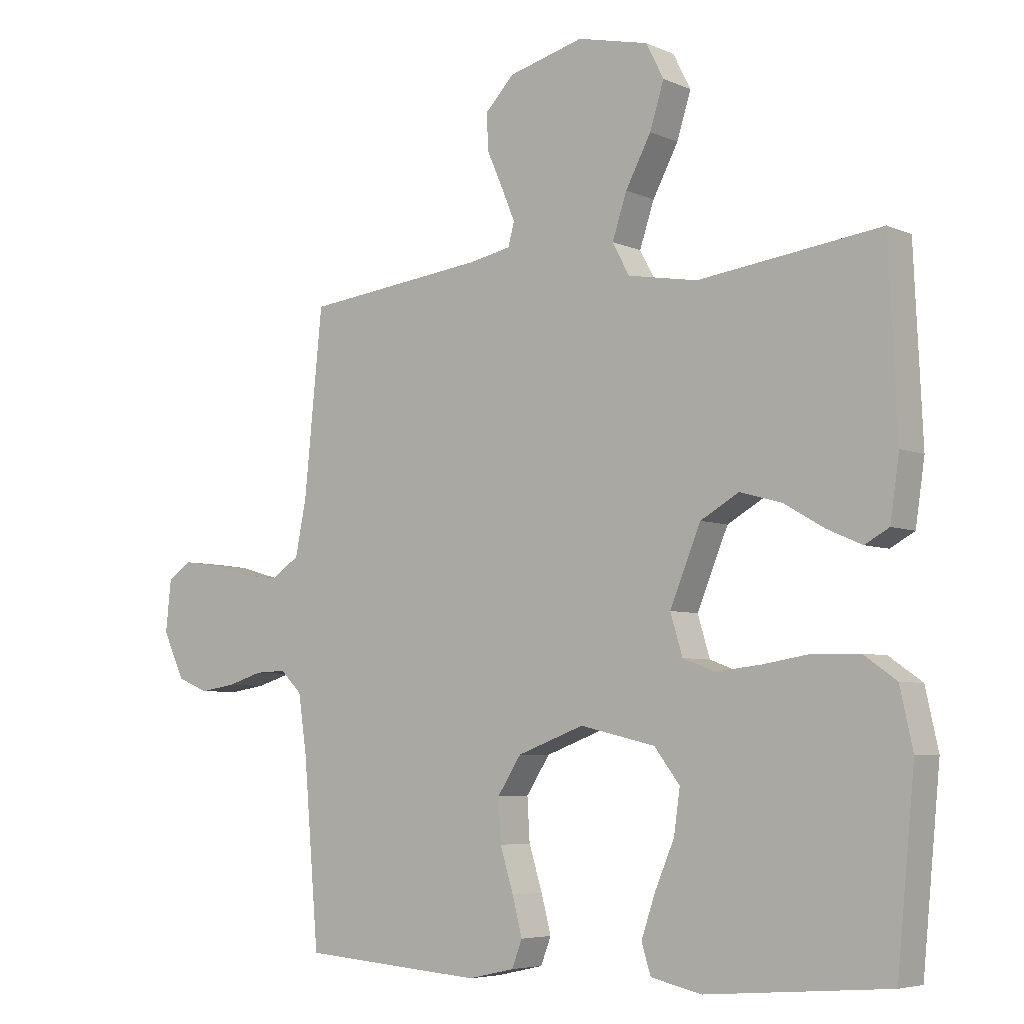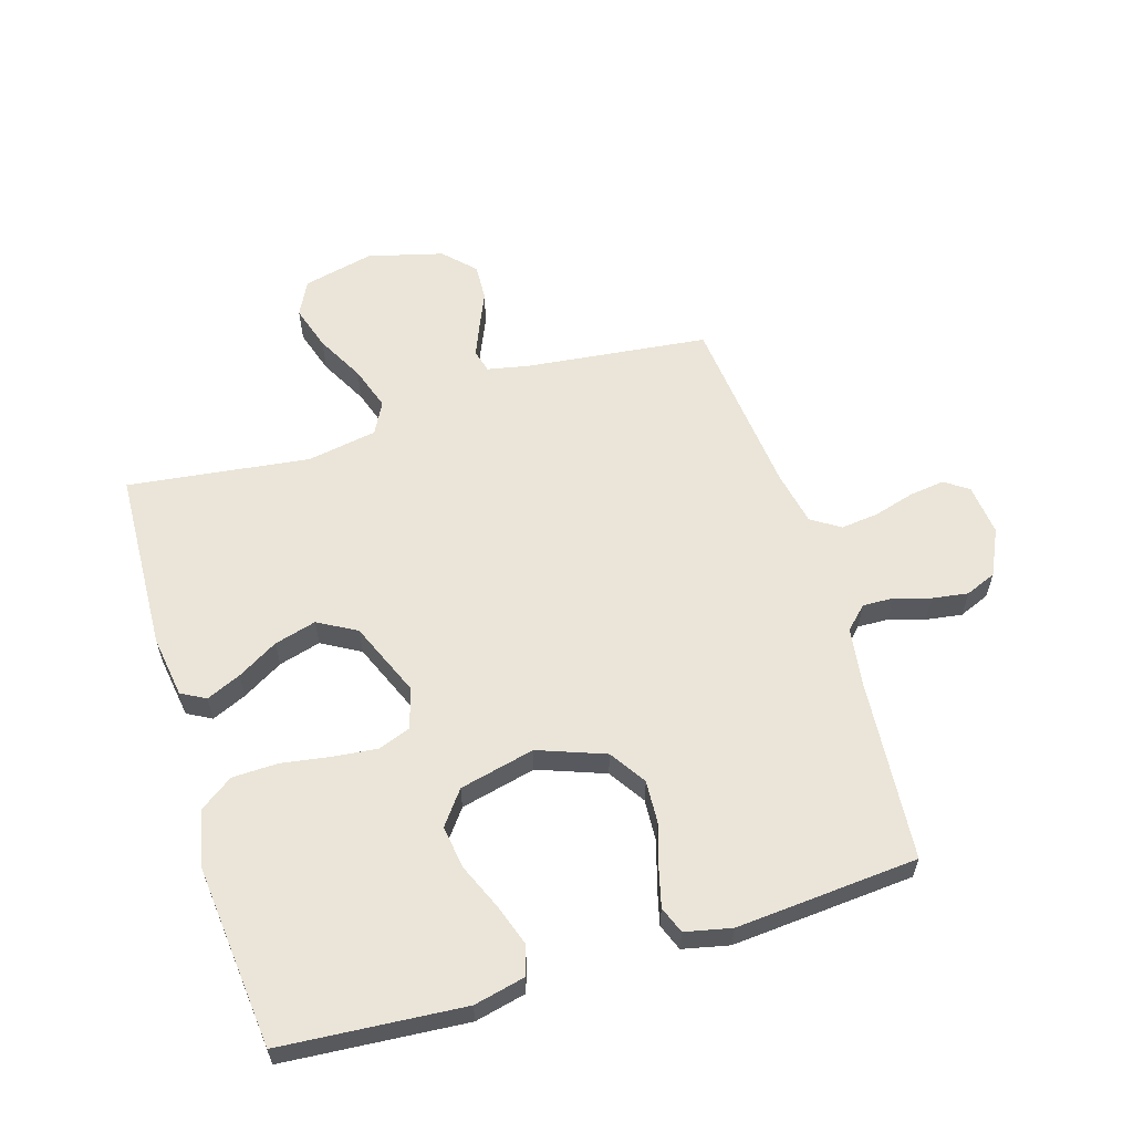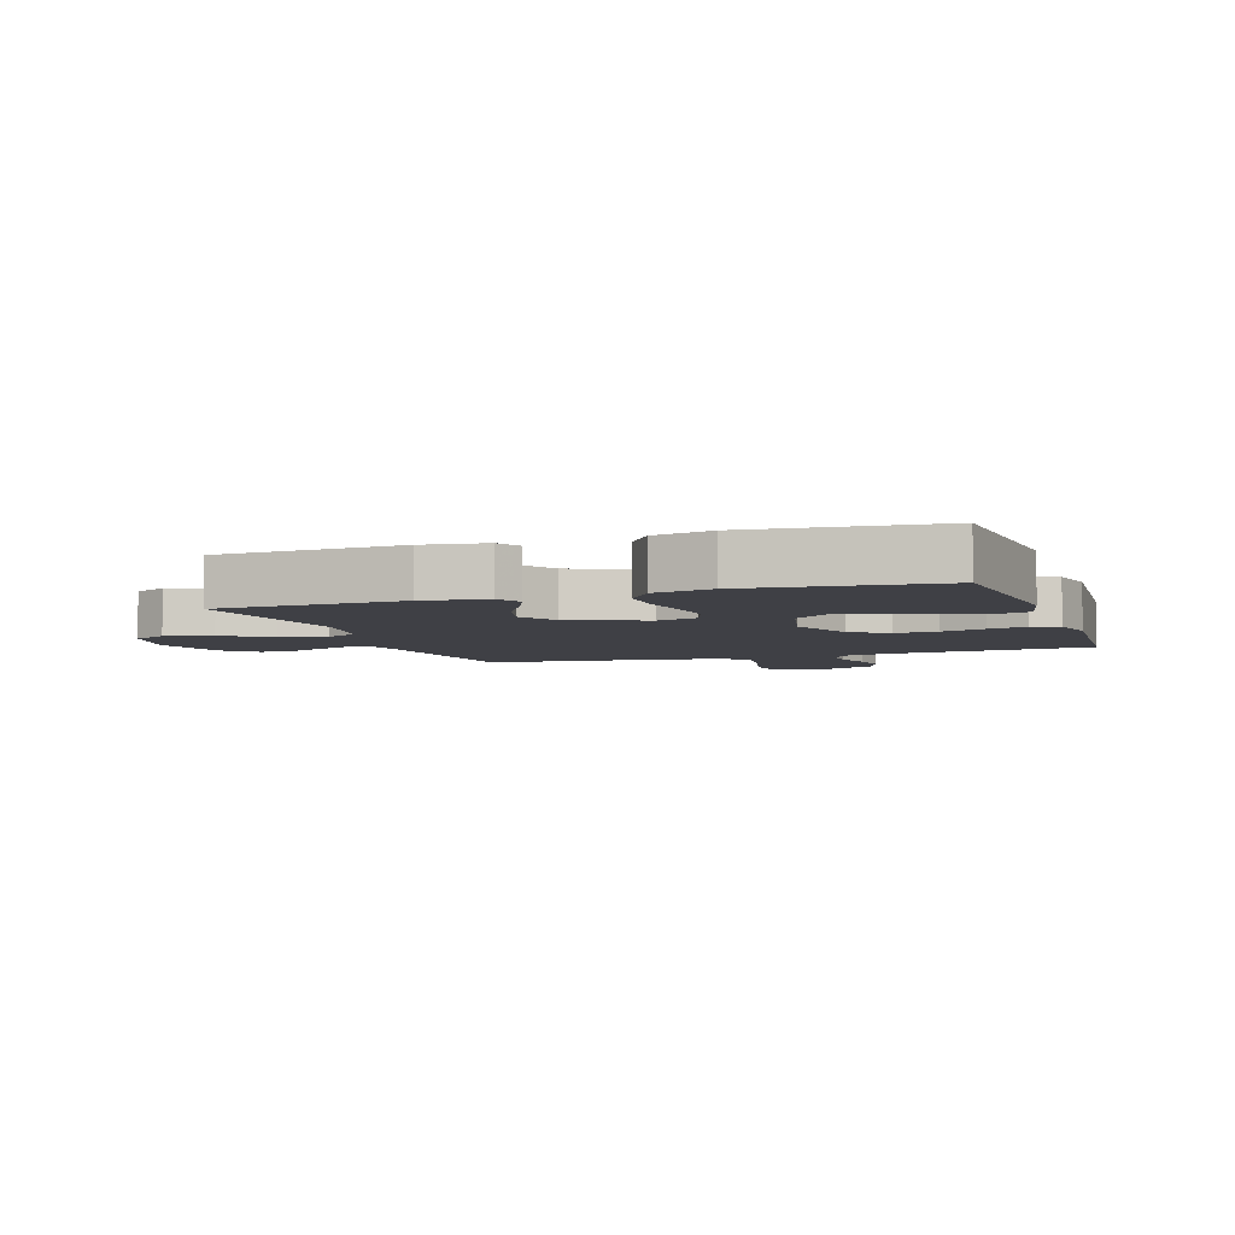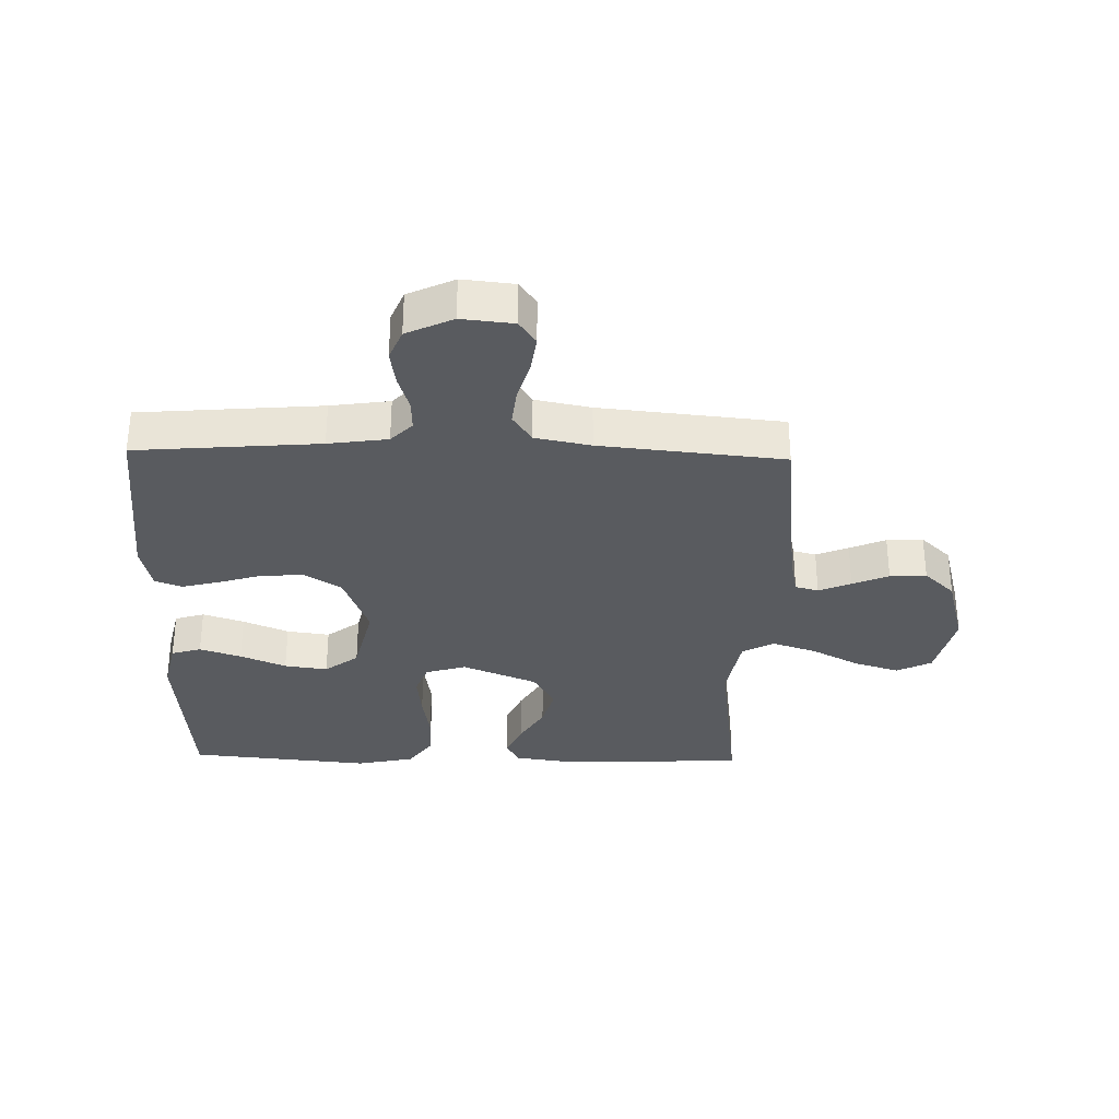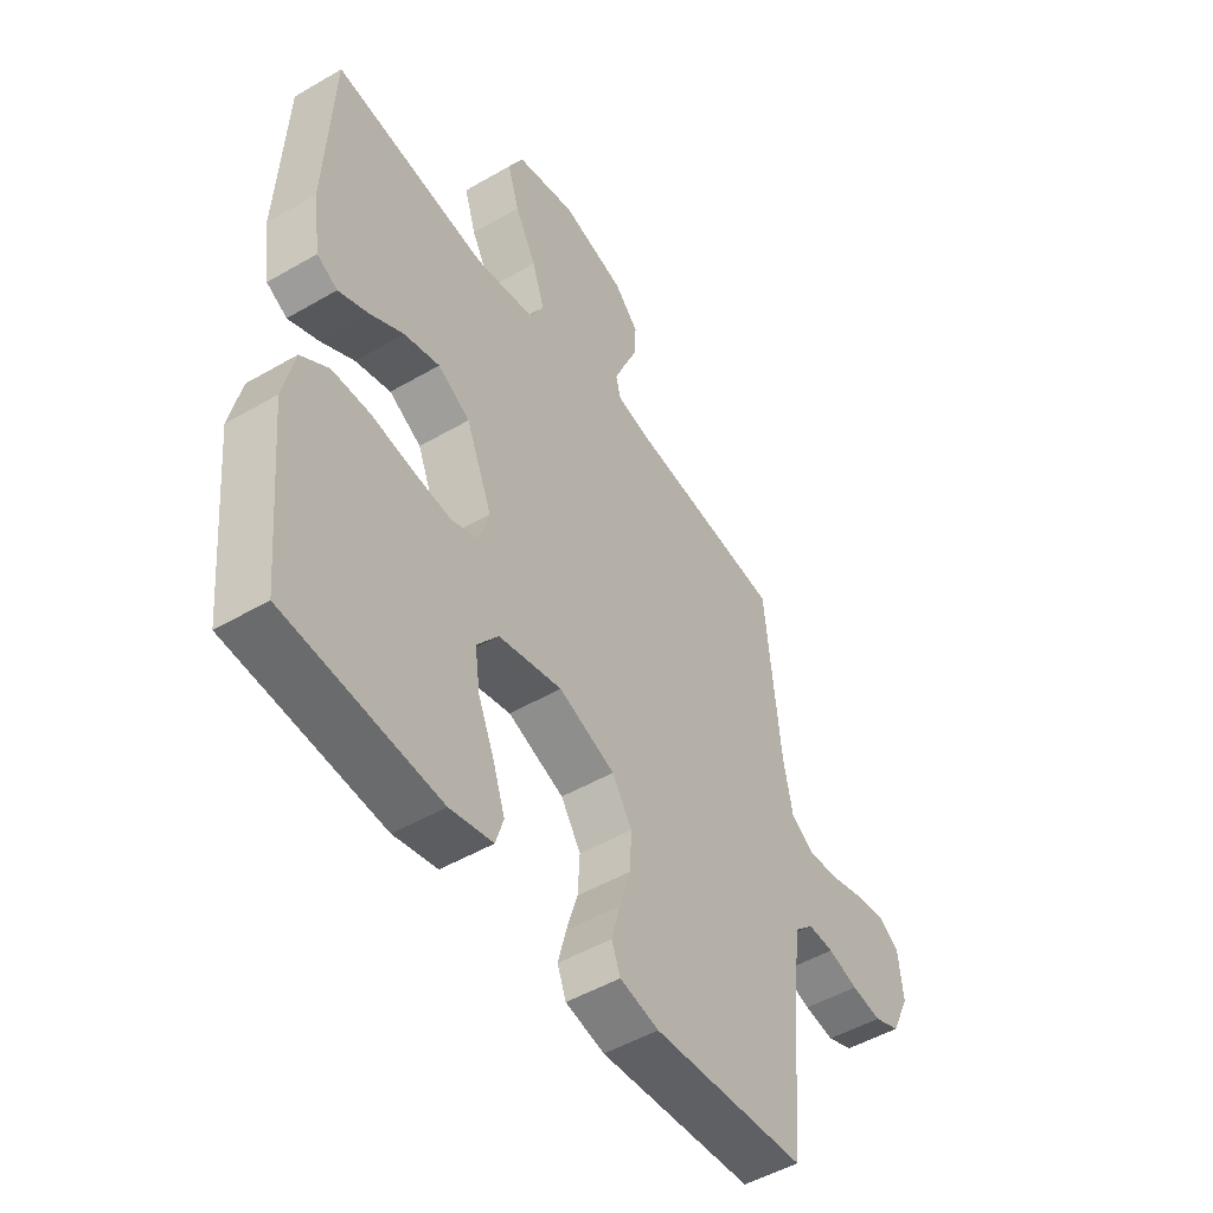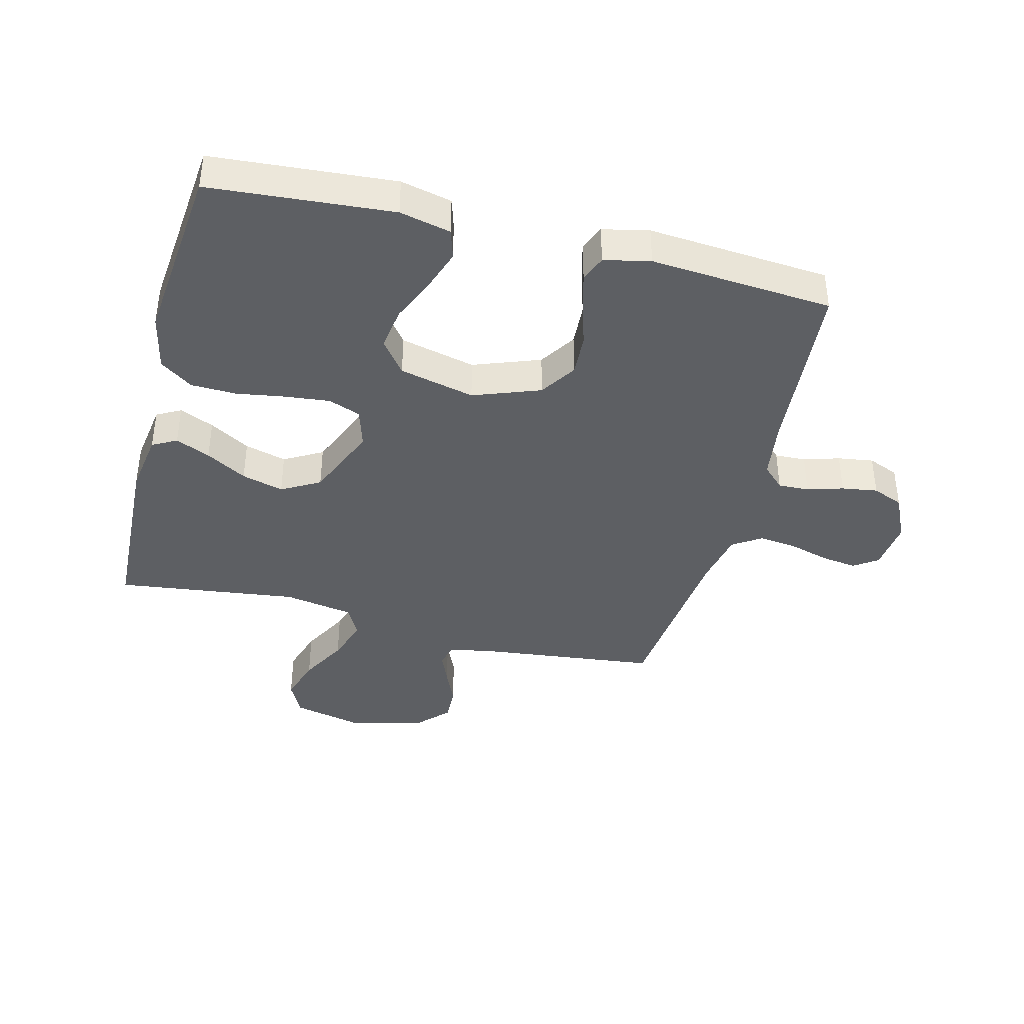
<metadata>
{"format":"obj","ext":"obj","renderer":"f3d","projection":"perspective","resolution":1024,"background":"white","views":[{"elev":-5.6,"azim":37.2,"up":"+Z"},{"elev":59.6,"azim":162.9,"up":"+Y"},{"elev":-5.2,"azim":108.9,"up":"+Y"},{"elev":-32.0,"azim":-91.4,"up":"+Y"},{"elev":-49.7,"azim":122.7,"up":"+Z"},{"elev":-39.8,"azim":165.6,"up":"+Y"}]}
</metadata>
<code>
v -0.5 0.07 -0.5
v -0.525 0.07 -0.2
v -0.539 0.07 -0.103
v -0.575 0.07 -0.068
v -0.626 0.07 -0.07
v -0.685 0.07 -0.088
v -0.744 0.07 -0.097
v -0.795 0.07 -0.076
v -0.831 0.07 0
v -0.822 0.07 0.085
v -0.783 0.07 0.112
v -0.724 0.07 0.104
v -0.657 0.07 0.085
v -0.595 0.07 0.078
v -0.548 0.07 0.109
v -0.53 0.07 0.2
v -0.5 0.07 0.5
v -0.2 0.07 0.535
v -0.131 0.07 0.549
v -0.121 0.07 0.587
v -0.143 0.07 0.64
v -0.169 0.07 0.699
v -0.172 0.07 0.759
v -0.124 0.07 0.809
v 0 0.07 0.842
v 0.117 0.07 0.815
v 0.146 0.07 0.758
v 0.123 0.07 0.684
v 0.081 0.07 0.605
v 0.057 0.07 0.533
v 0.085 0.07 0.481
v 0.2 0.07 0.461
v 0.5 0.07 0.5
v 0.514 0.07 0.2
v 0.499 0.07 0.098
v 0.459 0.07 0.076
v 0.402 0.07 0.101
v 0.335 0.07 0.14
v 0.266 0.07 0.159
v 0.203 0.07 0.123
v 0.152 0.07 0
v 0.172 0.07 -0.066
v 0.225 0.07 -0.086
v 0.299 0.07 -0.078
v 0.379 0.07 -0.065
v 0.454 0.07 -0.067
v 0.508 0.07 -0.105
v 0.529 0.07 -0.2
v 0.5 0.07 -0.5
v 0.2 0.07 -0.524
v 0.116 0.07 -0.505
v 0.101 0.07 -0.456
v 0.124 0.07 -0.388
v 0.156 0.07 -0.313
v 0.166 0.07 -0.242
v 0.124 0.07 -0.187
v 0 0.07 -0.158
v -0.11 0.07 -0.199
v -0.149 0.07 -0.259
v -0.145 0.07 -0.329
v -0.123 0.07 -0.4
v -0.107 0.07 -0.462
v -0.124 0.07 -0.506
v -0.2 0.07 -0.523
v -0.5 0 -0.5
v -0.525 0 -0.2
v -0.539 0 -0.103
v -0.575 0 -0.068
v -0.626 0 -0.07
v -0.685 0 -0.088
v -0.744 0 -0.097
v -0.795 0 -0.076
v -0.831 0 0
v -0.822 0 0.085
v -0.783 0 0.112
v -0.724 0 0.104
v -0.657 0 0.085
v -0.595 0 0.078
v -0.548 0 0.109
v -0.53 0 0.2
v -0.5 0 0.5
v -0.2 0 0.535
v -0.131 0 0.549
v -0.121 0 0.587
v -0.143 0 0.64
v -0.169 0 0.699
v -0.172 0 0.759
v -0.124 0 0.809
v 0 0 0.842
v 0.117 0 0.815
v 0.146 0 0.758
v 0.123 0 0.684
v 0.081 0 0.605
v 0.057 0 0.533
v 0.085 0 0.481
v 0.2 0 0.461
v 0.5 0 0.5
v 0.514 0 0.2
v 0.499 0 0.098
v 0.459 0 0.076
v 0.402 0 0.101
v 0.335 0 0.14
v 0.266 0 0.159
v 0.203 0 0.123
v 0.152 0 0
v 0.172 0 -0.066
v 0.225 0 -0.086
v 0.299 0 -0.078
v 0.379 0 -0.065
v 0.454 0 -0.067
v 0.508 0 -0.105
v 0.529 0 -0.2
v 0.5 0 -0.5
v 0.2 0 -0.524
v 0.116 0 -0.505
v 0.101 0 -0.456
v 0.124 0 -0.388
v 0.156 0 -0.313
v 0.166 0 -0.242
v 0.124 0 -0.187
v 0 0 -0.158
v -0.11 0 -0.199
v -0.149 0 -0.259
v -0.145 0 -0.329
v -0.123 0 -0.4
v -0.107 0 -0.462
v -0.124 0 -0.506
v -0.2 0 -0.523
f 63 64 1 2
f 60 61 62 63
f 60 63 2 3
f 59 60 3 4
f 58 59 4
f 57 58 4
f 51 52 53 54
f 49 50 51 54
f 49 54 55
f 48 49 55 56
f 44 45 46 47
f 43 44 47 48
f 35 36 37 38
f 35 38 39
f 32 33 34 35
f 31 32 35 39
f 26 27 28 29
f 26 29 30
f 25 26 30
f 24 25 30
f 21 22 23 24
f 20 21 24 30
f 19 20 30 31
f 16 17 18
f 15 16 18 19
f 10 11 12 13
f 10 13 14
f 9 10 14
f 8 9 14
f 5 6 7 8
f 4 5 8 14
f 57 4 14 15
f 43 48 56 57
f 42 43 57 15
f 19 31 39 40
f 19 40 41
f 15 19 41 42
f 66 65 128 127
f 127 126 125 124
f 67 66 127 124
f 68 67 124 123
f 68 123 122
f 68 122 121
f 118 117 116 115
f 118 115 114 113
f 119 118 113
f 120 119 113 112
f 111 110 109 108
f 112 111 108 107
f 102 101 100 99
f 103 102 99
f 99 98 97 96
f 103 99 96 95
f 93 92 91 90
f 94 93 90
f 94 90 89
f 94 89 88
f 88 87 86 85
f 94 88 85 84
f 95 94 84 83
f 82 81 80
f 83 82 80 79
f 77 76 75 74
f 78 77 74
f 78 74 73
f 78 73 72
f 72 71 70 69
f 78 72 69 68
f 79 78 68 121
f 121 120 112 107
f 79 121 107 106
f 104 103 95 83
f 105 104 83
f 106 105 83 79
f 1 65 66 2
f 2 66 67 3
f 3 67 68 4
f 4 68 69 5
f 5 69 70 6
f 6 70 71 7
f 7 71 72 8
f 8 72 73 9
f 9 73 74 10
f 10 74 75 11
f 11 75 76 12
f 12 76 77 13
f 13 77 78 14
f 14 78 79 15
f 15 79 80 16
f 16 80 81 17
f 17 81 82 18
f 18 82 83 19
f 19 83 84 20
f 20 84 85 21
f 21 85 86 22
f 22 86 87 23
f 23 87 88 24
f 24 88 89 25
f 25 89 90 26
f 26 90 91 27
f 27 91 92 28
f 28 92 93 29
f 29 93 94 30
f 30 94 95 31
f 31 95 96 32
f 32 96 97 33
f 33 97 98 34
f 34 98 99 35
f 35 99 100 36
f 36 100 101 37
f 37 101 102 38
f 38 102 103 39
f 39 103 104 40
f 40 104 105 41
f 41 105 106 42
f 42 106 107 43
f 43 107 108 44
f 44 108 109 45
f 45 109 110 46
f 46 110 111 47
f 47 111 112 48
f 48 112 113 49
f 49 113 114 50
f 50 114 115 51
f 51 115 116 52
f 52 116 117 53
f 53 117 118 54
f 54 118 119 55
f 55 119 120 56
f 56 120 121 57
f 57 121 122 58
f 58 122 123 59
f 59 123 124 60
f 60 124 125 61
f 61 125 126 62
f 62 126 127 63
f 63 127 128 64
f 64 128 65 1

</code>
